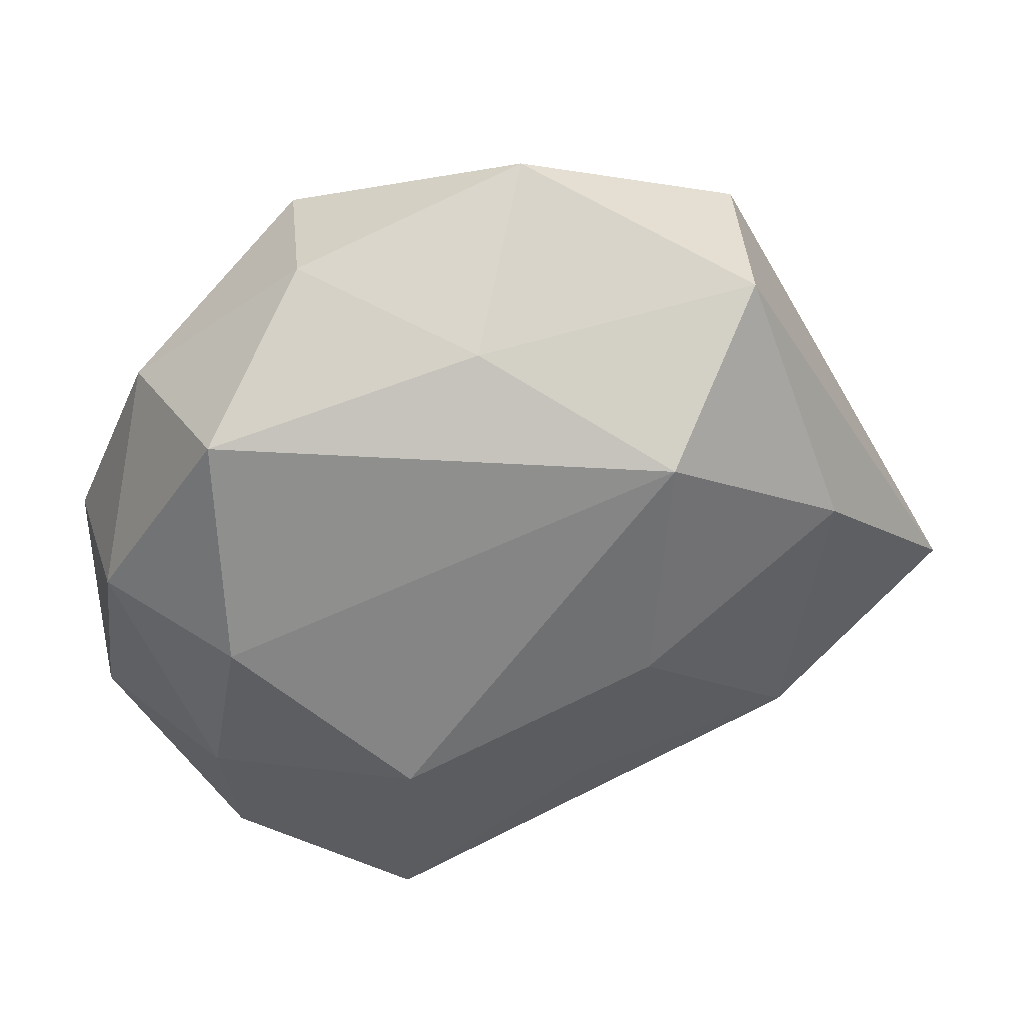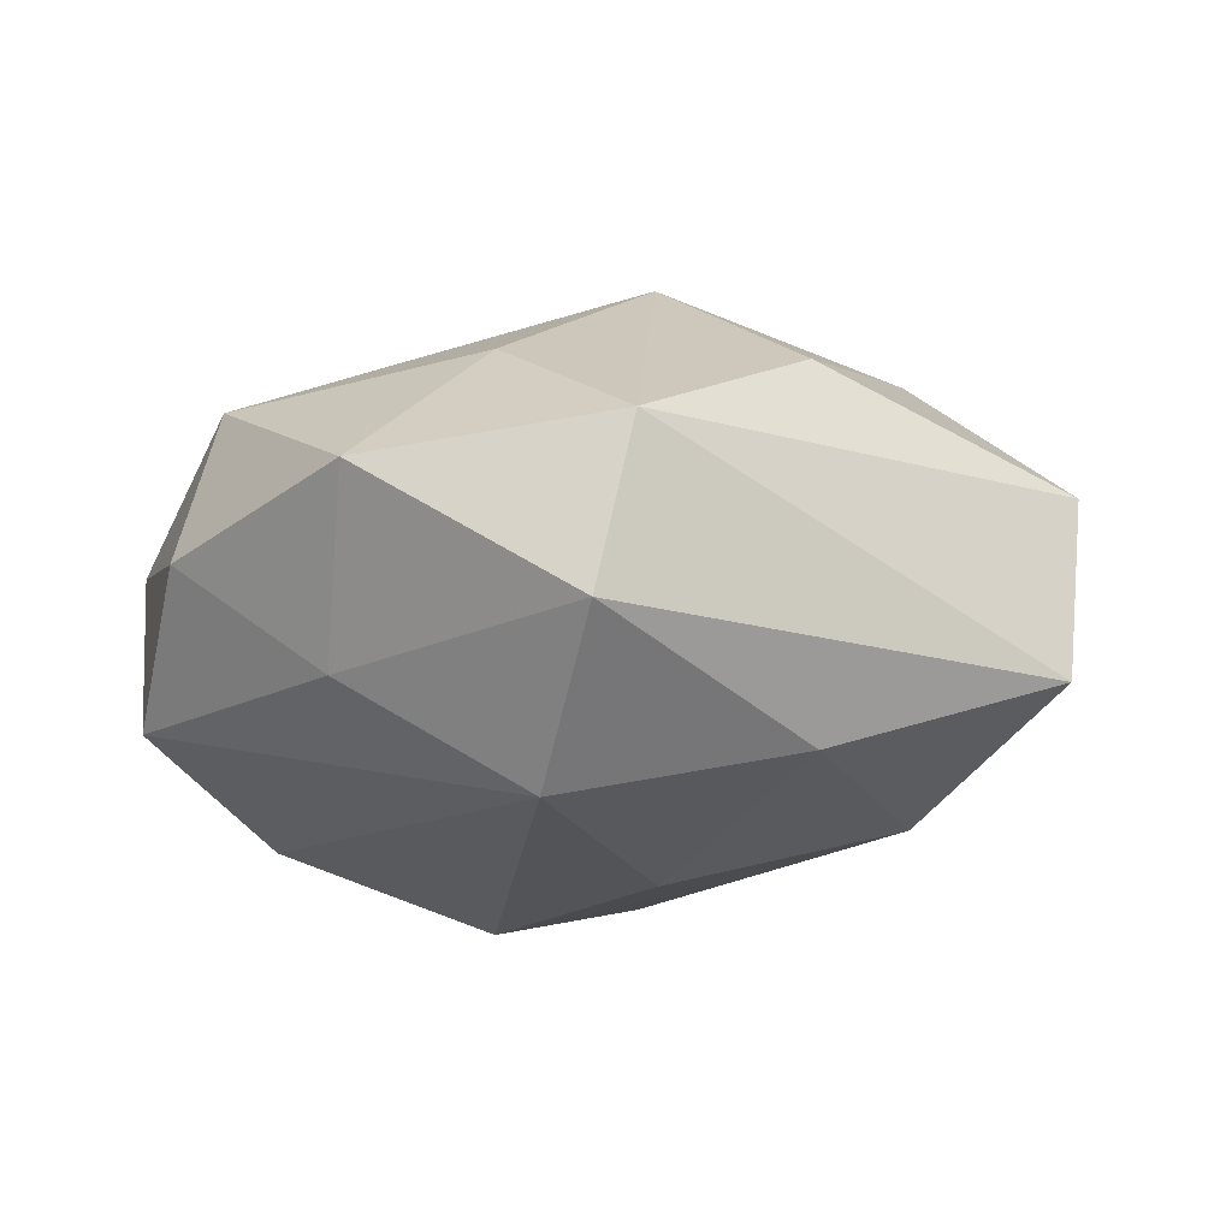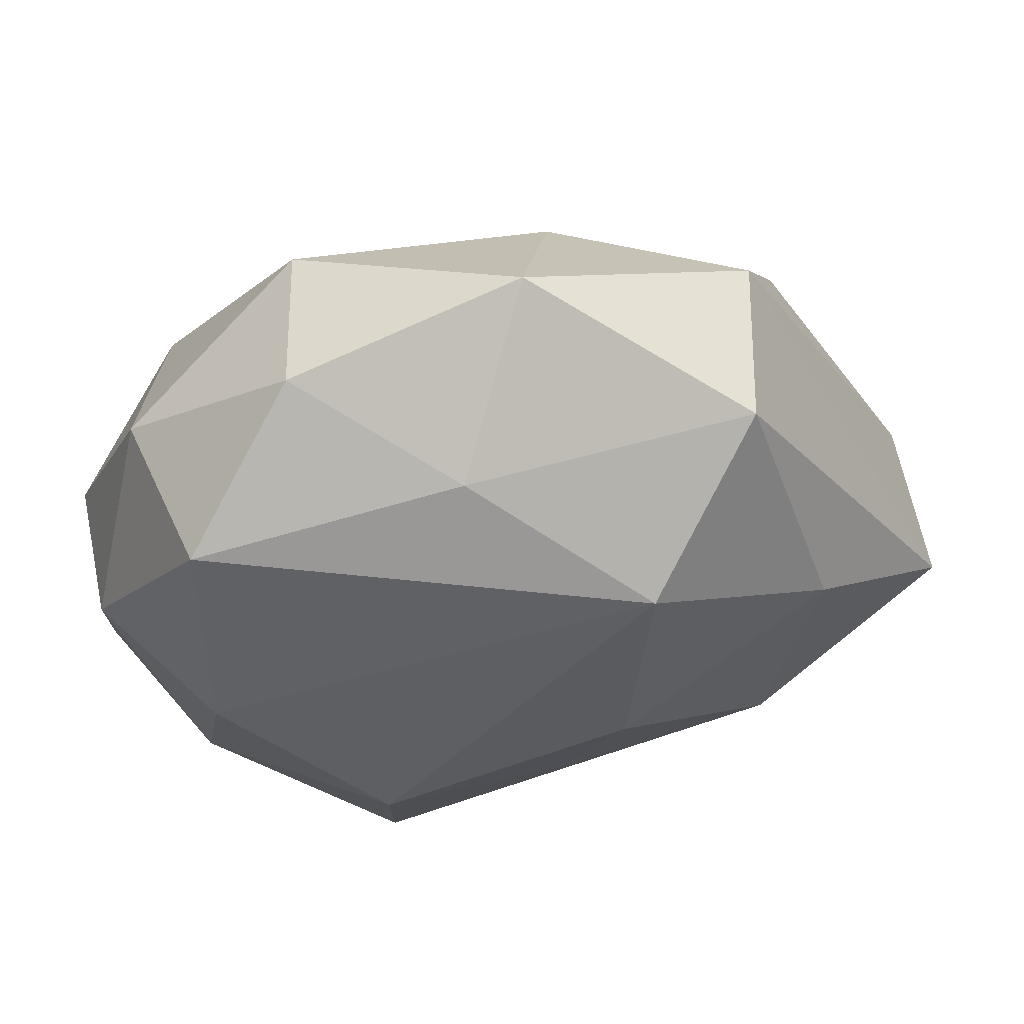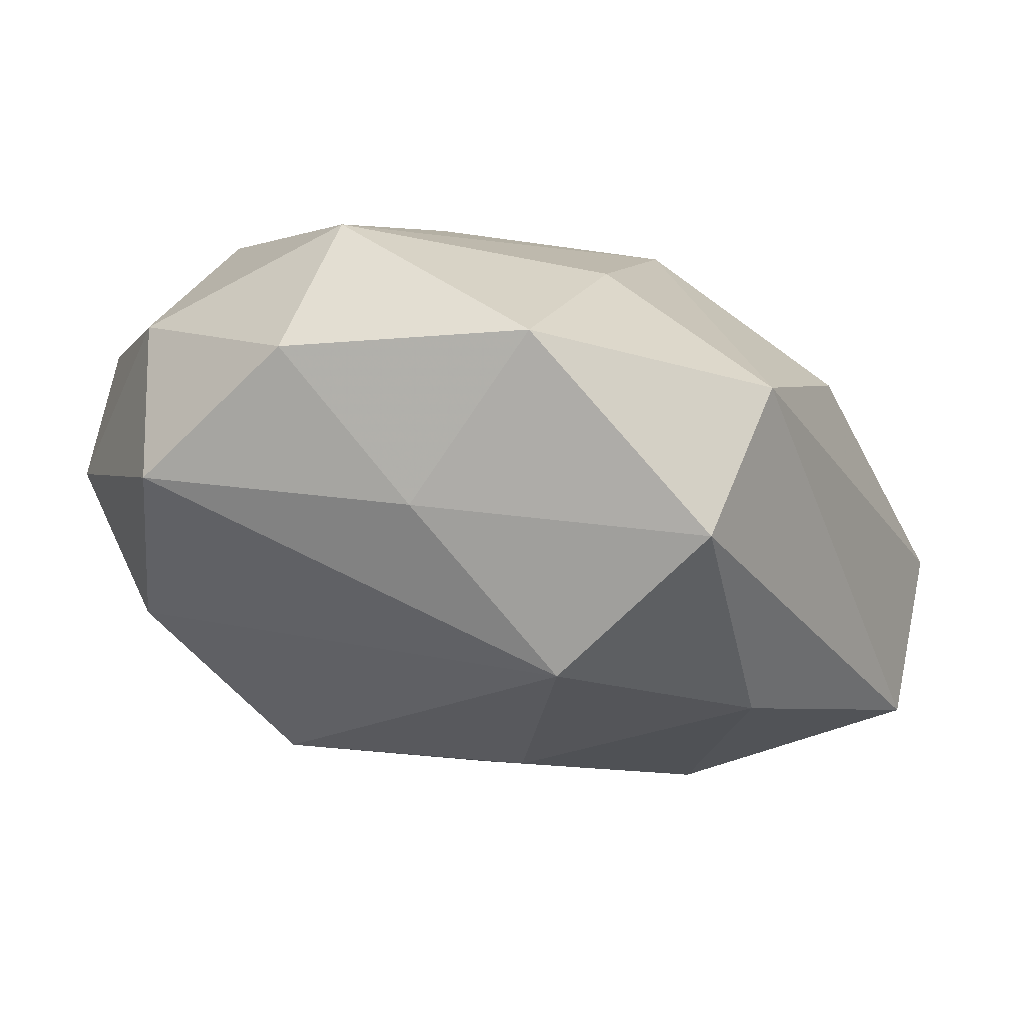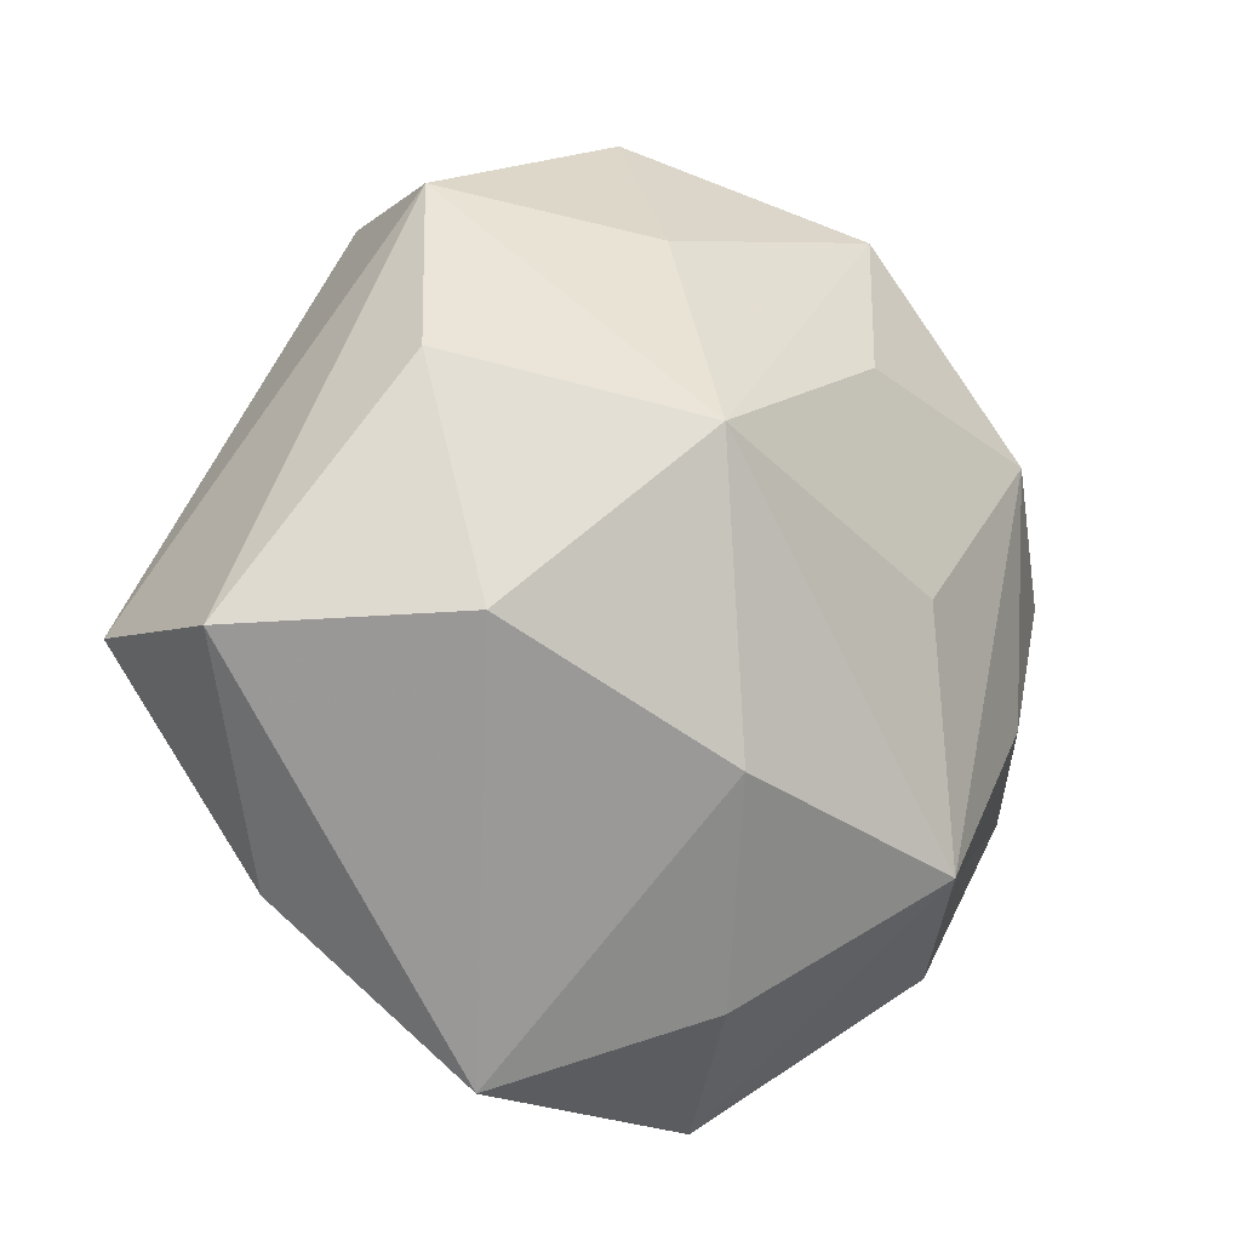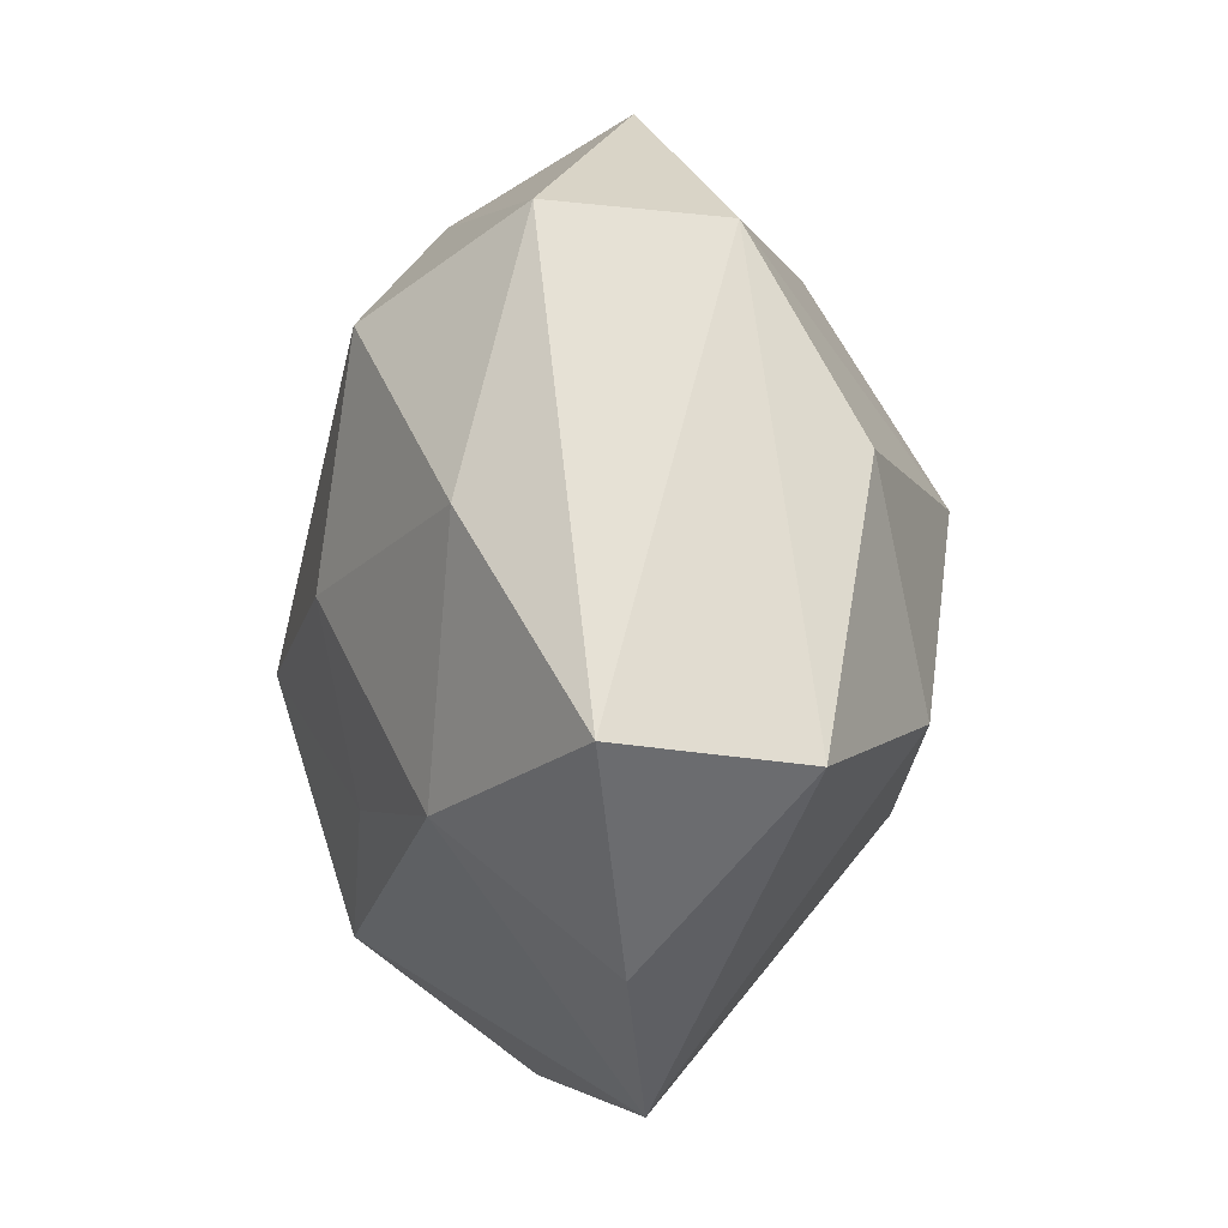
<metadata>
{"format":"obj","ext":"obj","renderer":"f3d","projection":"perspective","resolution":1024,"background":"white","views":[{"elev":43.5,"azim":164.2,"up":"+Y"},{"elev":-18.3,"azim":-147.0,"up":"+Z"},{"elev":63.1,"azim":169.0,"up":"+Y"},{"elev":69.6,"azim":-169.4,"up":"+Y"},{"elev":-14.0,"azim":-37.0,"up":"+Y"},{"elev":4.7,"azim":-104.1,"up":"+Y"}]}
</metadata>
<code>
v -0.02161 0.03295 -0.01021
v 0.004503 0.0319 -0.01176
v -0.02474 0.03151 0.005079
v -0.03057 0.01417 0.01399
v 0.02897 -0.02982 -0.005896
v 0.008216 -0.04154 -0.00338
v -0.03176 -0.02513 -0.005481
v -0.01552 -0.03971 0.0002381
v 0.02937 -0.00794 0.01499
v -0.00802 0.00215 -0.02493
v 0.03145 -0.01137 -0.01325
v 0.01805 0.0363 -0.00105
v 0.01534 -0.02274 0.02168
v 0.03258 0.02355 0.004032
v 0.008265 0.01834 0.02135
v 0.01434 -0.02971 -0.01849
v -0.04388 -0.007867 0.006007
v 0.03957 -0.01297 0.001651
v -0.007558 -0.01718 0.02361
v 0.02958 0.007501 -0.01825
v 0.03909 0.005645 0.007814
v -0.0001163 -0.03361 0.01195
v 0.02398 -0.02867 0.008405
v -0.003265 -0.01587 -0.02077
v -0.01193 0.00849 0.02697
v -0.02409 -0.01338 -0.01899
v 0.01226 -0.0008274 0.0232
v -0.008267 0.02727 0.01539
v -0.01049 0.02355 -0.02214
v -0.00337 0.04103 0.002365
v -0.02834 0.01034 -0.01792
v 0.01505 -0.006405 -0.02502
v 0.02884 0.02691 -0.01179
v 0.03878 0.007353 -0.005544
v 0.02813 0.01436 0.01771
v 0.01558 0.03336 0.01291
v -0.02817 -0.007034 0.01944
v -0.04335 -0.005579 -0.01069
f 6 16 5
f 8 16 6
f 5 23 6
f 6 22 8
f 6 23 13
f 13 22 6
f 1 38 3
f 3 30 1
f 4 25 3
f 37 25 4
f 17 38 7
f 7 8 17
f 8 37 17
f 37 4 17
f 3 38 17
f 17 4 3
f 7 38 26
f 26 8 7
f 26 16 8
f 13 23 18
f 18 23 5
f 13 25 19
f 19 25 37
f 19 22 13
f 19 37 8
f 8 22 19
f 36 30 28
f 28 25 36
f 28 30 3
f 3 25 28
f 9 35 13
f 21 35 9
f 13 18 9
f 9 18 21
f 27 25 13
f 13 35 27
f 36 25 15
f 15 35 36
f 25 27 15
f 15 27 35
f 36 35 14
f 14 35 21
f 33 20 29
f 31 1 29
f 38 1 31
f 31 26 38
f 29 20 32
f 11 18 5
f 5 16 11
f 16 32 11
f 11 32 20
f 2 33 29
f 29 1 2
f 2 1 30
f 34 14 21
f 34 33 14
f 20 33 34
f 21 18 34
f 34 11 20
f 18 11 34
f 10 31 29
f 26 31 10
f 29 32 10
f 16 26 24
f 24 32 16
f 26 10 24
f 24 10 32
f 12 2 30
f 33 2 12
f 12 30 36
f 36 14 12
f 14 33 12

</code>
